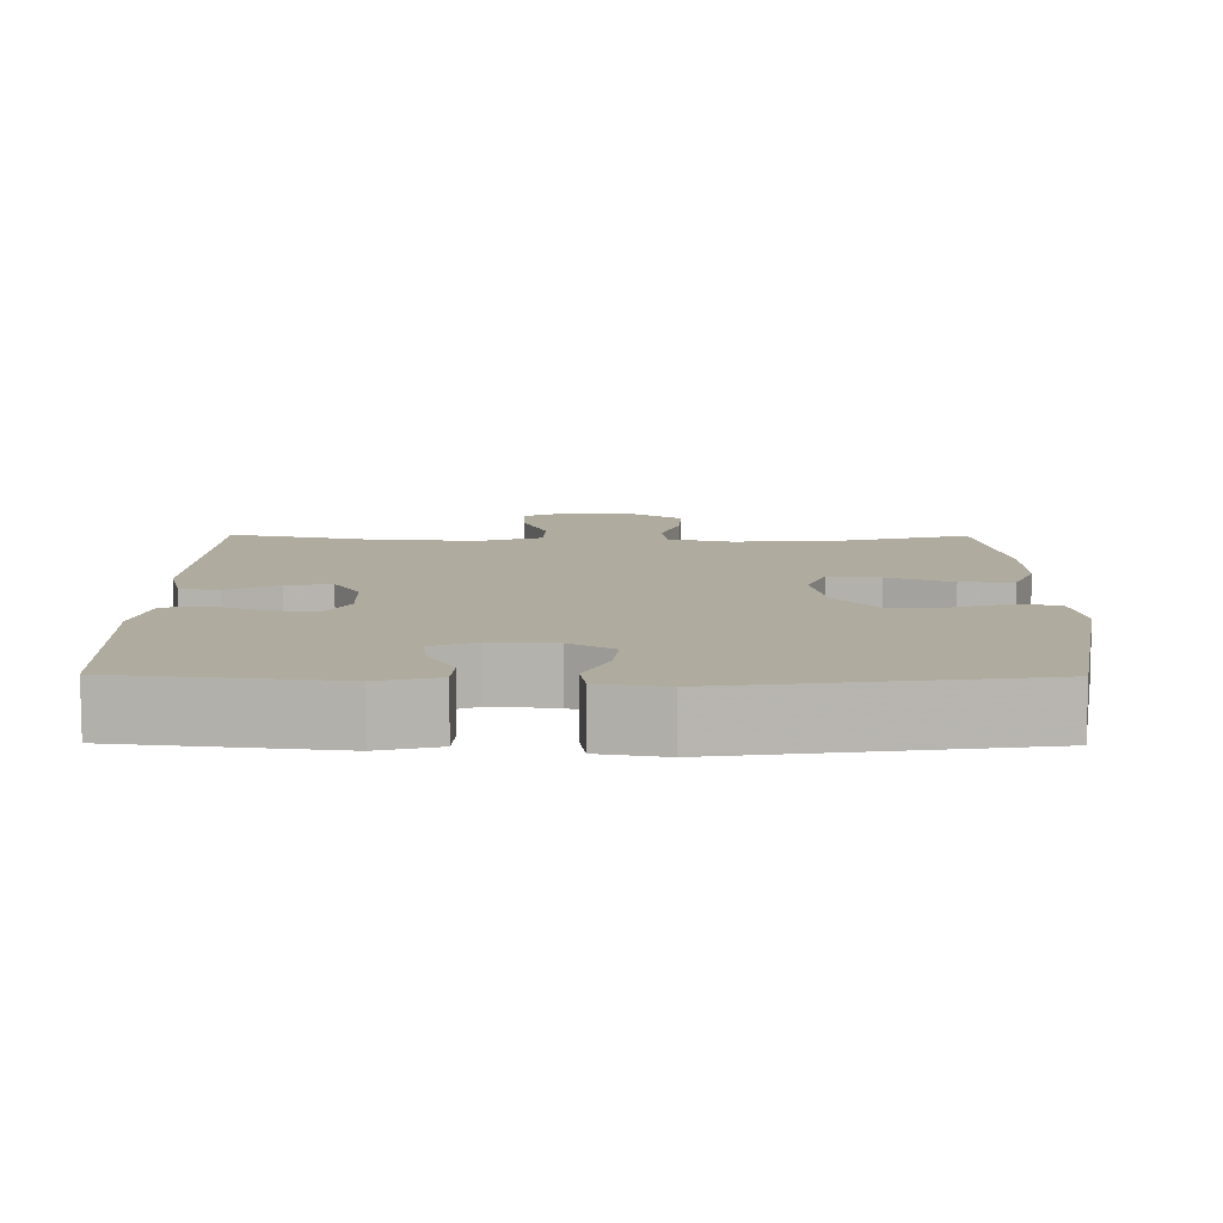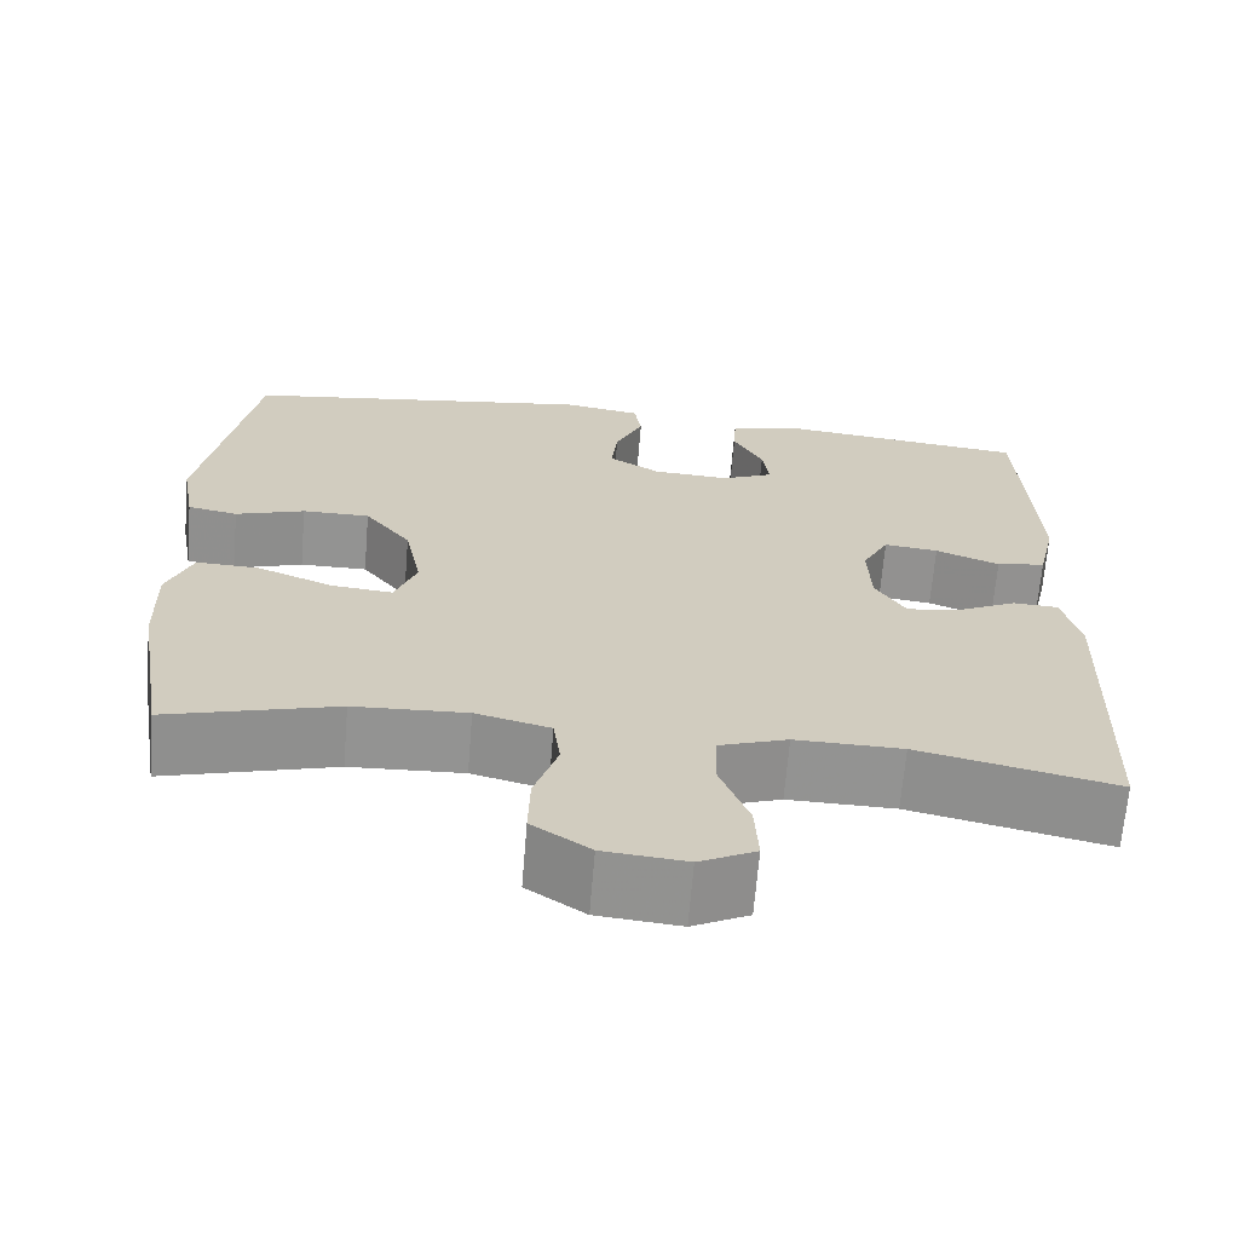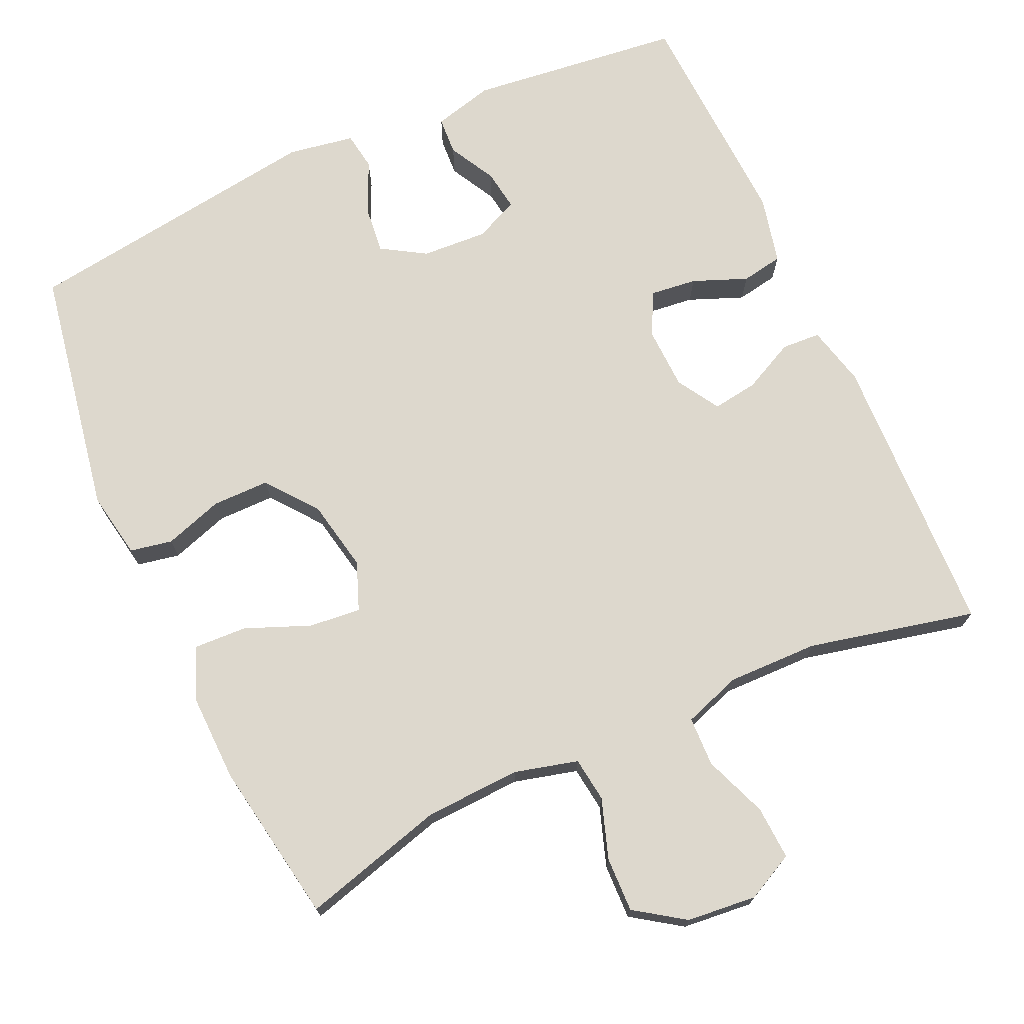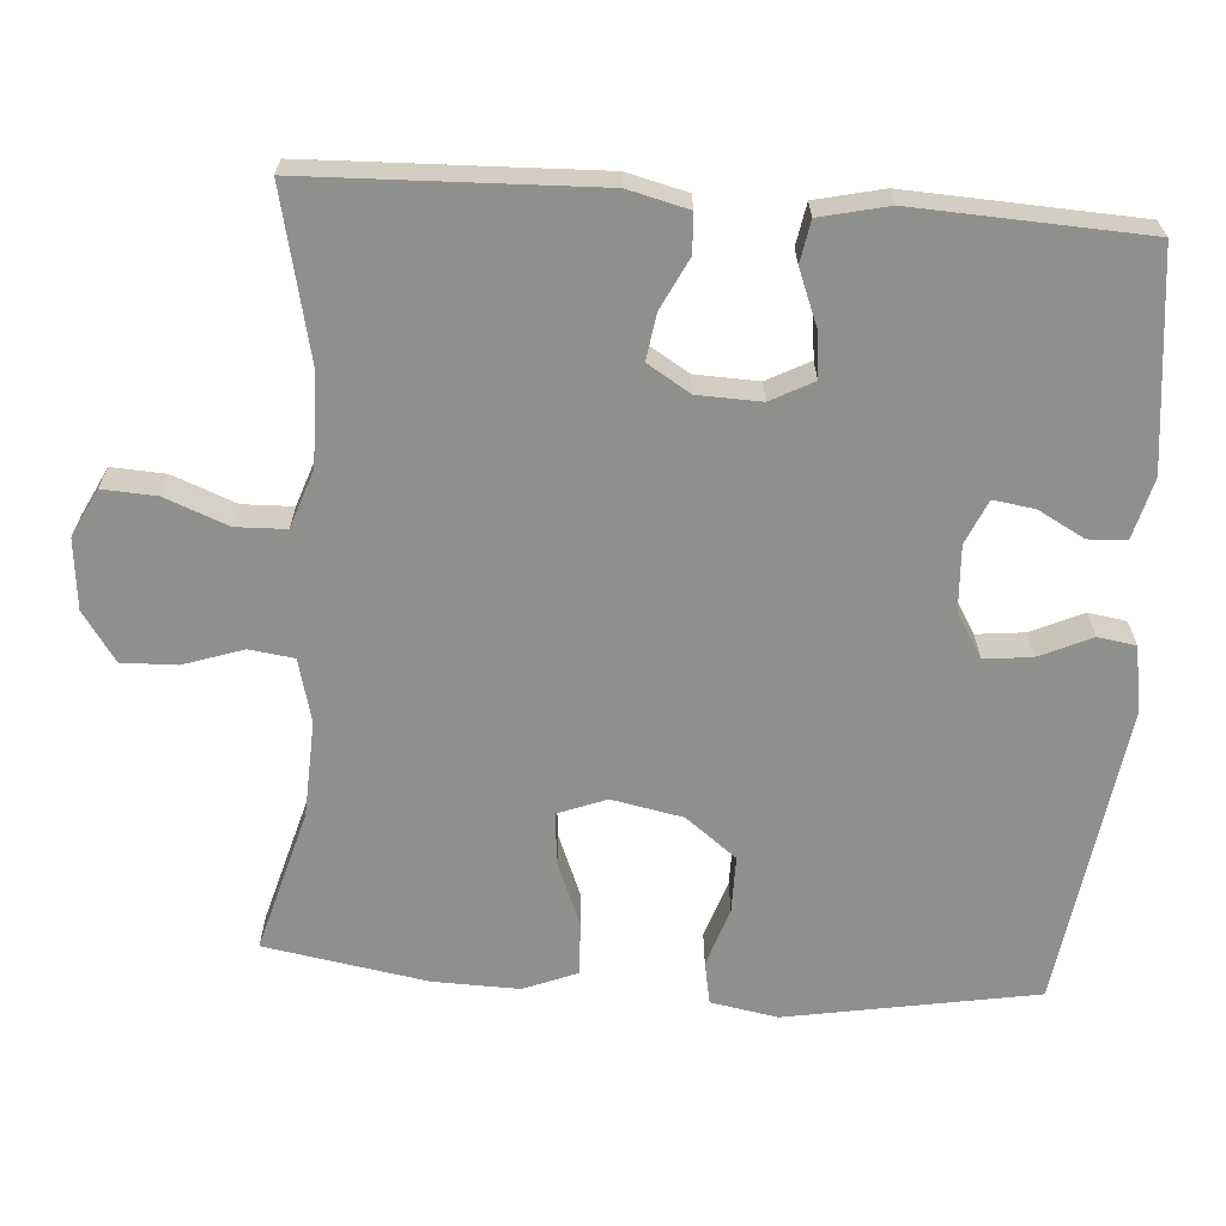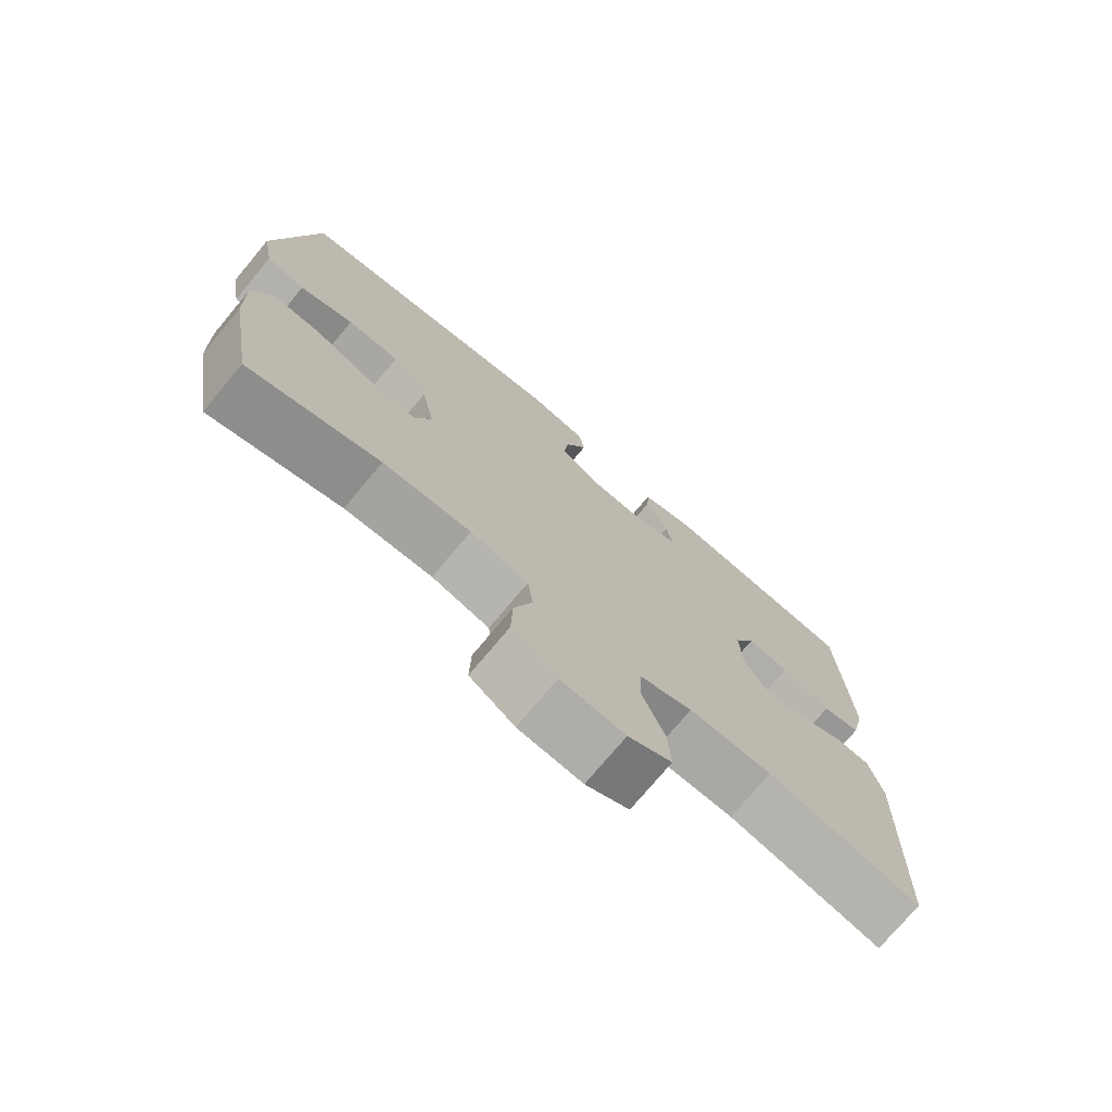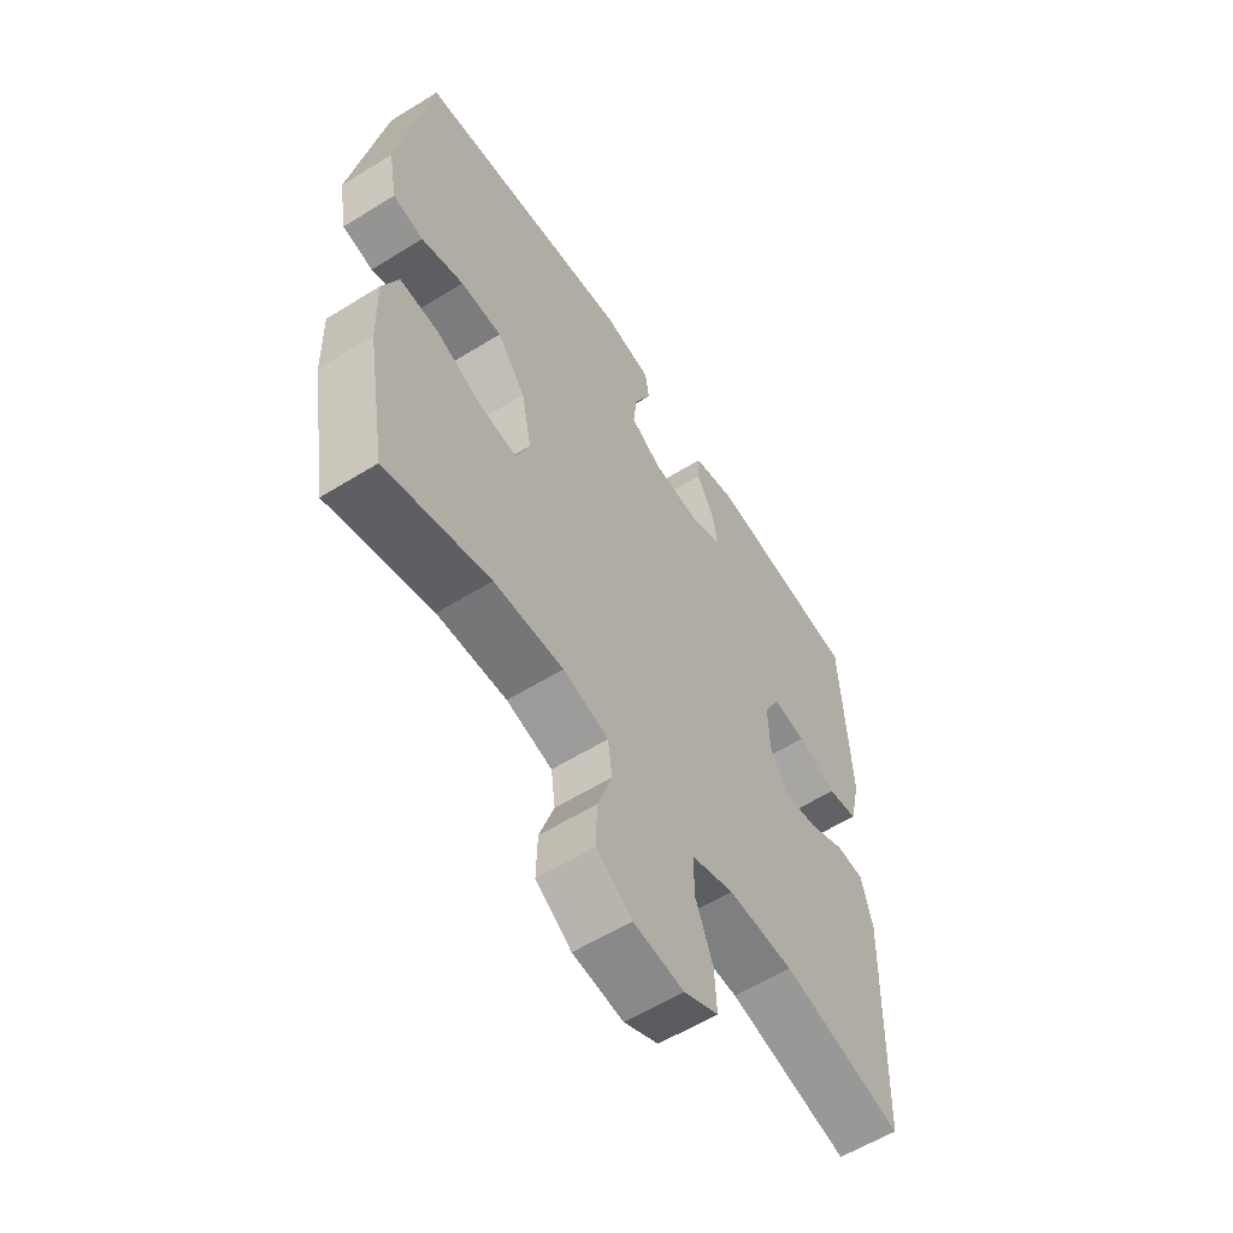
<metadata>
{"format":"obj","ext":"obj","renderer":"f3d","projection":"perspective","resolution":1024,"background":"white","views":[{"elev":9.6,"azim":0.6,"up":"+Y"},{"elev":-66.6,"azim":175.3,"up":"+Z"},{"elev":72.3,"azim":155.6,"up":"+Y"},{"elev":-65.3,"azim":-94.1,"up":"+Y"},{"elev":-74.5,"azim":140.1,"up":"+Z"},{"elev":-58.9,"azim":122.6,"up":"+Z"}]}
</metadata>
<code>
v 0.5 0.07 0.5
v 0.559 0.07 0.165
v 0.543 0.07 0.075
v 0.486 0.07 0.064
v 0.407 0.07 0.09
v 0.33 0.07 0.09
v 0.277 0.07 0.022
v 0.258 0.07 -0.074
v 0.283 0.07 -0.139
v 0.353 0.07 -0.132
v 0.44 0.07 -0.097
v 0.511 0.07 -0.094
v 0.54 0.07 -0.166
v 0.537 0.07 -0.282
v 0.5 0.07 -0.5
v 0.307 0.07 -0.446
v 0.178 0.07 -0.44
v 0.093 0.07 -0.462
v 0.085 0.07 -0.522
v 0.112 0.07 -0.602
v 0.114 0.07 -0.676
v 0.048 0.07 -0.721
v -0.046 0.07 -0.73
v -0.11 0.07 -0.698
v -0.106 0.07 -0.626
v -0.073 0.07 -0.541
v -0.075 0.07 -0.474
v -0.153 0.07 -0.447
v -0.275 0.07 -0.449
v -0.5 0.07 -0.5
v -0.513 0.07 -0.114
v -0.493 0.07 -0.033
v -0.441 0.07 -0.03
v -0.372 0.07 -0.064
v -0.311 0.07 -0.073
v -0.276 0.07 -0.016
v -0.273 0.07 0.069
v -0.303 0.07 0.126
v -0.365 0.07 0.119
v -0.438 0.07 0.09
v -0.494 0.07 0.1
v -0.515 0.07 0.191
v -0.5 0.07 0.5
v -0.213 0.07 0.533
v -0.132 0.07 0.512
v -0.129 0.07 0.461
v -0.163 0.07 0.398
v -0.171 0.07 0.343
v -0.112 0.07 0.317
v -0.024 0.07 0.322
v 0.035 0.07 0.358
v 0.028 0.07 0.422
v -0.004 0.07 0.492
v 0.004 0.07 0.543
v 0.093 0.07 0.558
v 0.5 0 0.5
v 0.559 0 0.165
v 0.543 0 0.075
v 0.486 0 0.064
v 0.407 0 0.09
v 0.33 0 0.09
v 0.277 0 0.022
v 0.258 0 -0.074
v 0.283 0 -0.139
v 0.353 0 -0.132
v 0.44 0 -0.097
v 0.511 0 -0.094
v 0.54 0 -0.166
v 0.537 0 -0.282
v 0.5 0 -0.5
v 0.307 0 -0.446
v 0.178 0 -0.44
v 0.093 0 -0.462
v 0.085 0 -0.522
v 0.112 0 -0.602
v 0.114 0 -0.676
v 0.048 0 -0.721
v -0.046 0 -0.73
v -0.11 0 -0.698
v -0.106 0 -0.626
v -0.073 0 -0.541
v -0.075 0 -0.474
v -0.153 0 -0.447
v -0.275 0 -0.449
v -0.5 0 -0.5
v -0.513 0 -0.114
v -0.493 0 -0.033
v -0.441 0 -0.03
v -0.372 0 -0.064
v -0.311 0 -0.073
v -0.276 0 -0.016
v -0.273 0 0.069
v -0.303 0 0.126
v -0.365 0 0.119
v -0.438 0 0.09
v -0.494 0 0.1
v -0.515 0 0.191
v -0.5 0 0.5
v -0.213 0 0.533
v -0.132 0 0.512
v -0.129 0 0.461
v -0.163 0 0.398
v -0.171 0 0.343
v -0.112 0 0.317
v -0.024 0 0.322
v 0.035 0 0.358
v 0.028 0 0.422
v -0.004 0 0.492
v 0.004 0 0.543
v 0.093 0 0.558
f 3 4 5
f 2 3 5
f 1 2 5
f 55 1 5
f 54 55 5
f 53 54 5
f 52 53 5
f 51 52 5 6
f 50 51 6 7
f 49 50 7 8
f 48 49 8 9
f 45 46 47
f 44 45 47
f 43 44 47
f 42 43 47
f 41 42 47
f 40 41 47
f 39 40 47
f 38 39 47 48
f 37 38 48 9
f 32 33 34
f 31 32 34
f 30 31 34
f 29 30 34
f 28 29 34 35
f 27 28 35 36
f 24 25 26
f 23 24 26
f 22 23 26
f 21 22 26
f 20 21 26
f 19 20 26
f 18 19 26 27
f 36 37 9
f 27 36 9
f 18 27 9
f 17 18 9
f 14 15 16
f 13 14 16
f 12 13 16
f 11 12 16
f 10 11 16
f 9 10 16 17
f 60 59 58
f 60 58 57
f 60 57 56
f 60 56 110
f 60 110 109
f 60 109 108
f 60 108 107
f 61 60 107 106
f 62 61 106 105
f 63 62 105 104
f 64 63 104 103
f 102 101 100
f 102 100 99
f 102 99 98
f 102 98 97
f 102 97 96
f 102 96 95
f 102 95 94
f 103 102 94 93
f 64 103 93 92
f 89 88 87
f 89 87 86
f 89 86 85
f 89 85 84
f 90 89 84 83
f 91 90 83 82
f 81 80 79
f 81 79 78
f 81 78 77
f 81 77 76
f 81 76 75
f 81 75 74
f 82 81 74 73
f 64 92 91
f 64 91 82
f 64 82 73
f 64 73 72
f 71 70 69
f 71 69 68
f 71 68 67
f 71 67 66
f 71 66 65
f 72 71 65 64
f 1 56 57 2
f 2 57 58 3
f 3 58 59 4
f 4 59 60 5
f 5 60 61 6
f 6 61 62 7
f 7 62 63 8
f 8 63 64 9
f 9 64 65 10
f 10 65 66 11
f 11 66 67 12
f 12 67 68 13
f 13 68 69 14
f 14 69 70 15
f 15 70 71 16
f 16 71 72 17
f 17 72 73 18
f 18 73 74 19
f 19 74 75 20
f 20 75 76 21
f 21 76 77 22
f 22 77 78 23
f 23 78 79 24
f 24 79 80 25
f 25 80 81 26
f 26 81 82 27
f 27 82 83 28
f 28 83 84 29
f 29 84 85 30
f 30 85 86 31
f 31 86 87 32
f 32 87 88 33
f 33 88 89 34
f 34 89 90 35
f 35 90 91 36
f 36 91 92 37
f 37 92 93 38
f 38 93 94 39
f 39 94 95 40
f 40 95 96 41
f 41 96 97 42
f 42 97 98 43
f 43 98 99 44
f 44 99 100 45
f 45 100 101 46
f 46 101 102 47
f 47 102 103 48
f 48 103 104 49
f 49 104 105 50
f 50 105 106 51
f 51 106 107 52
f 52 107 108 53
f 53 108 109 54
f 54 109 110 55
f 55 110 56 1

</code>
